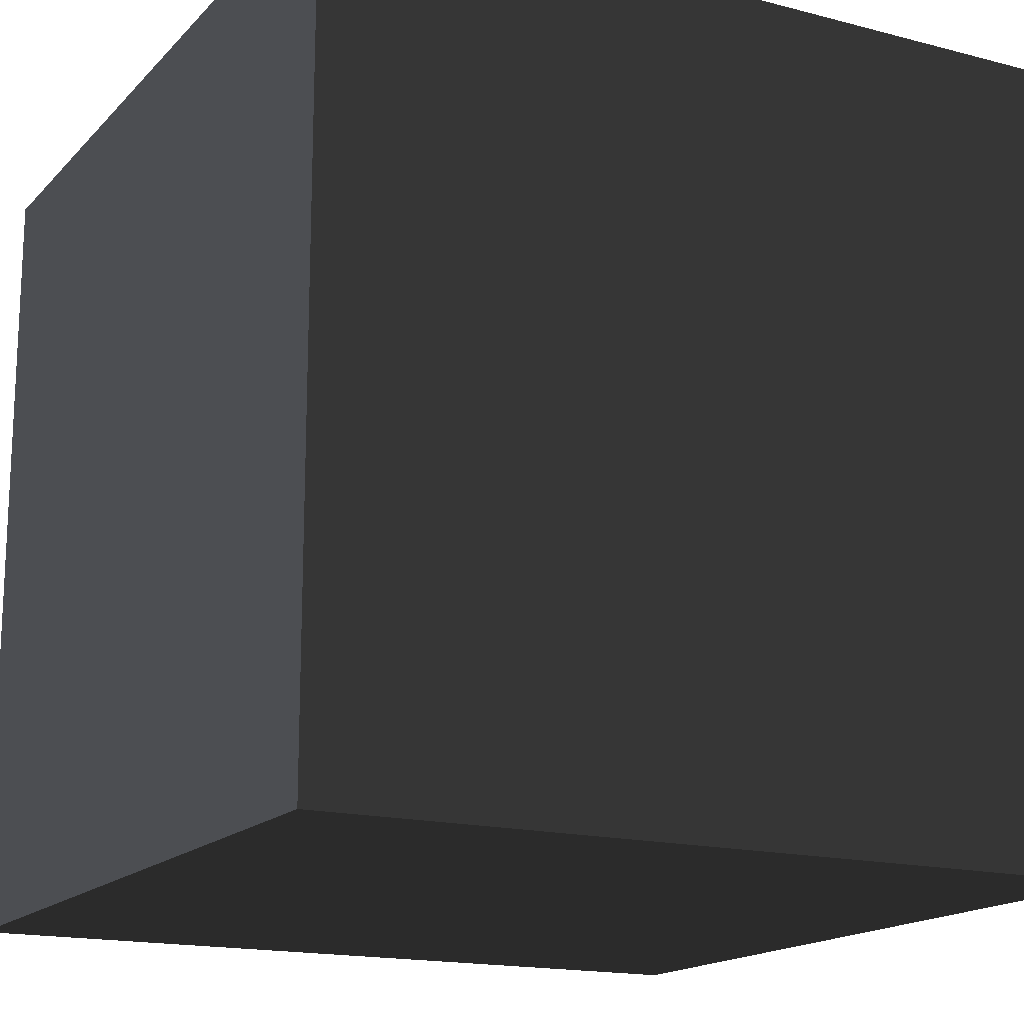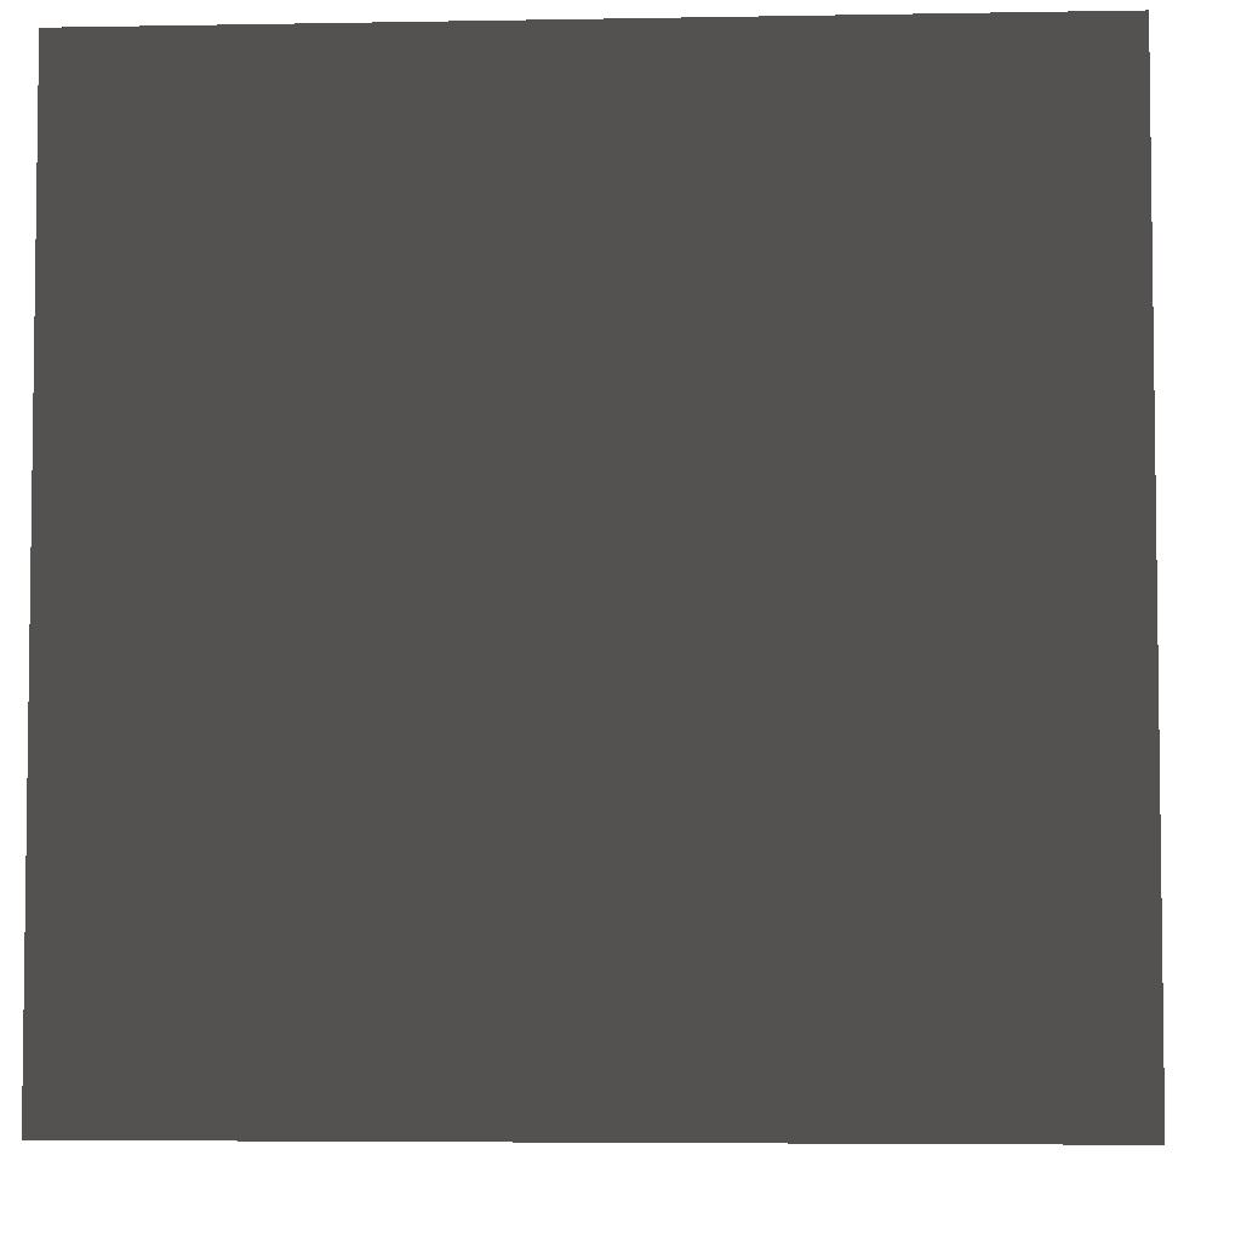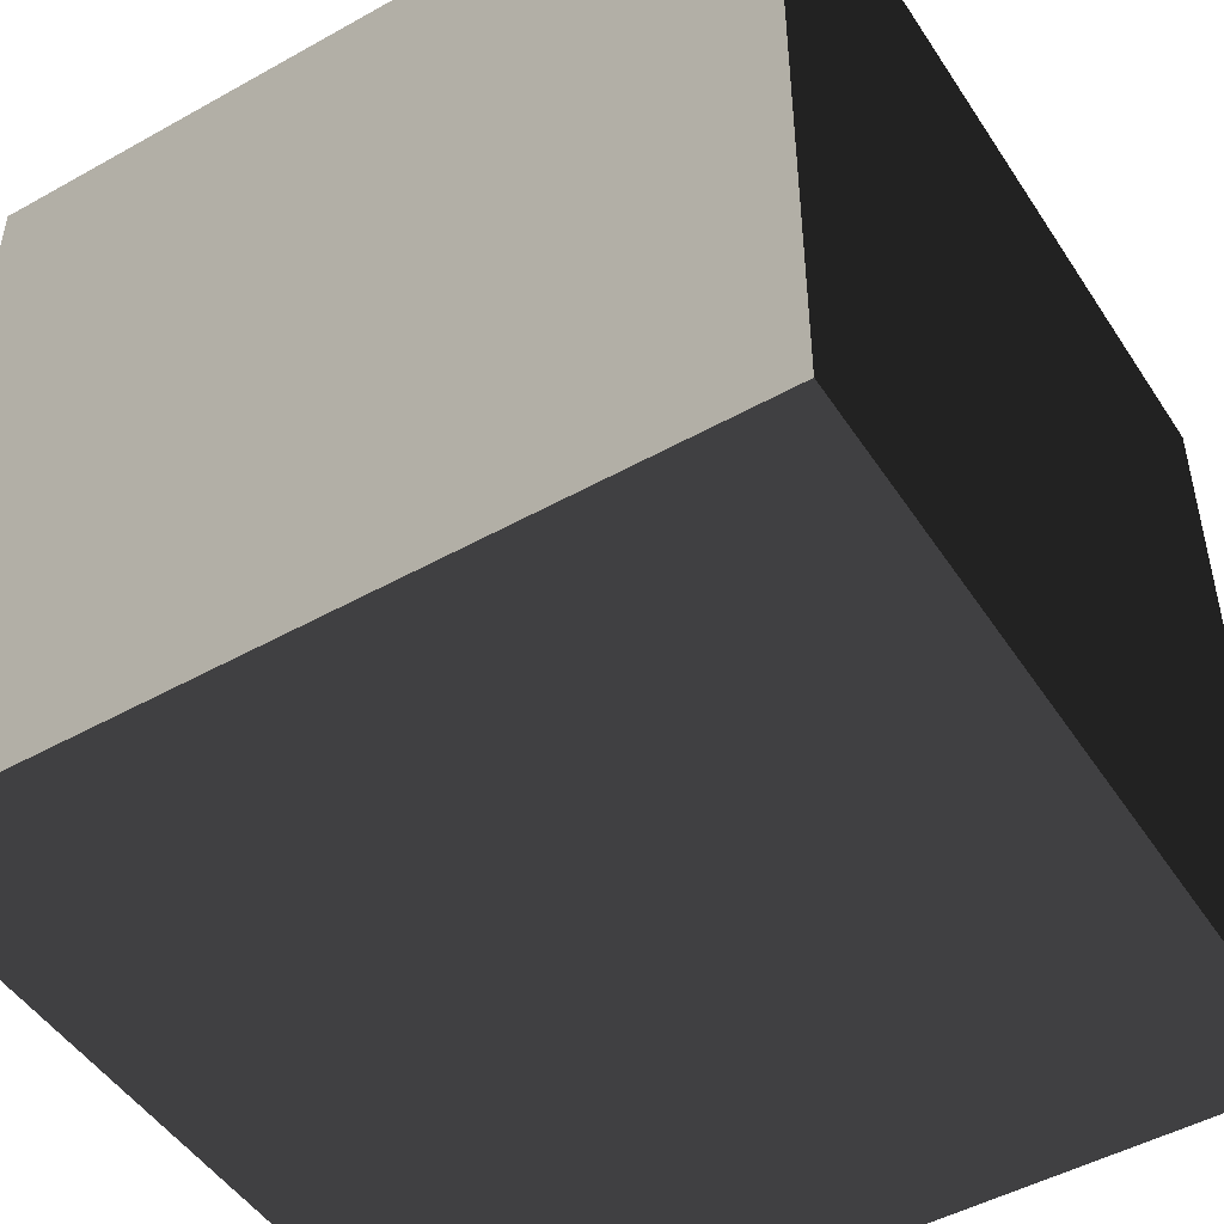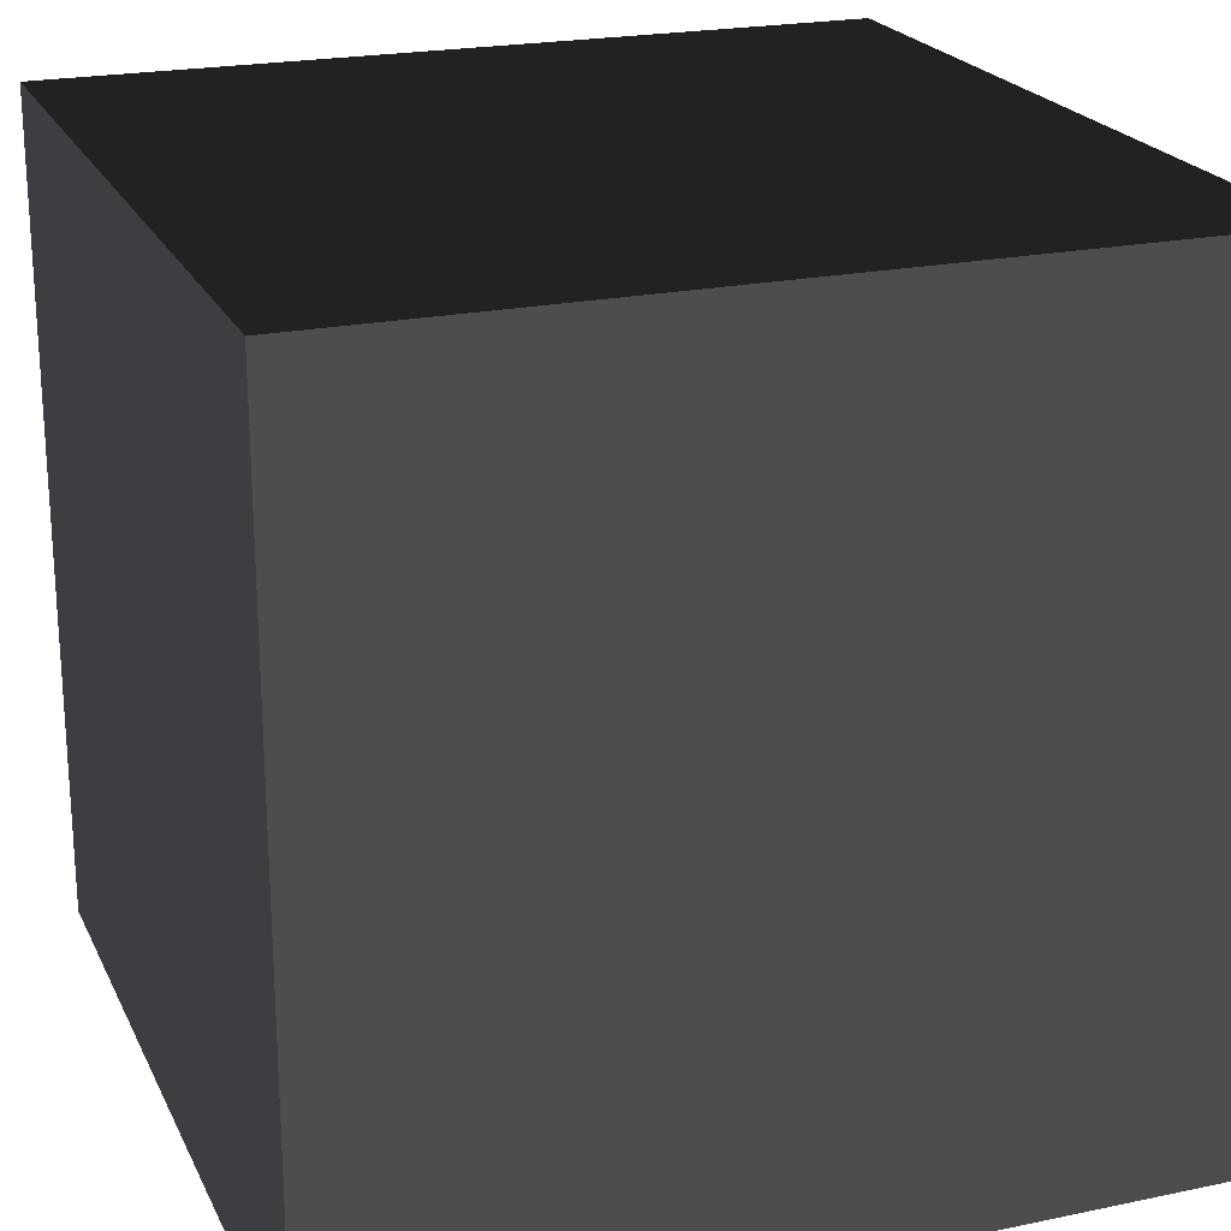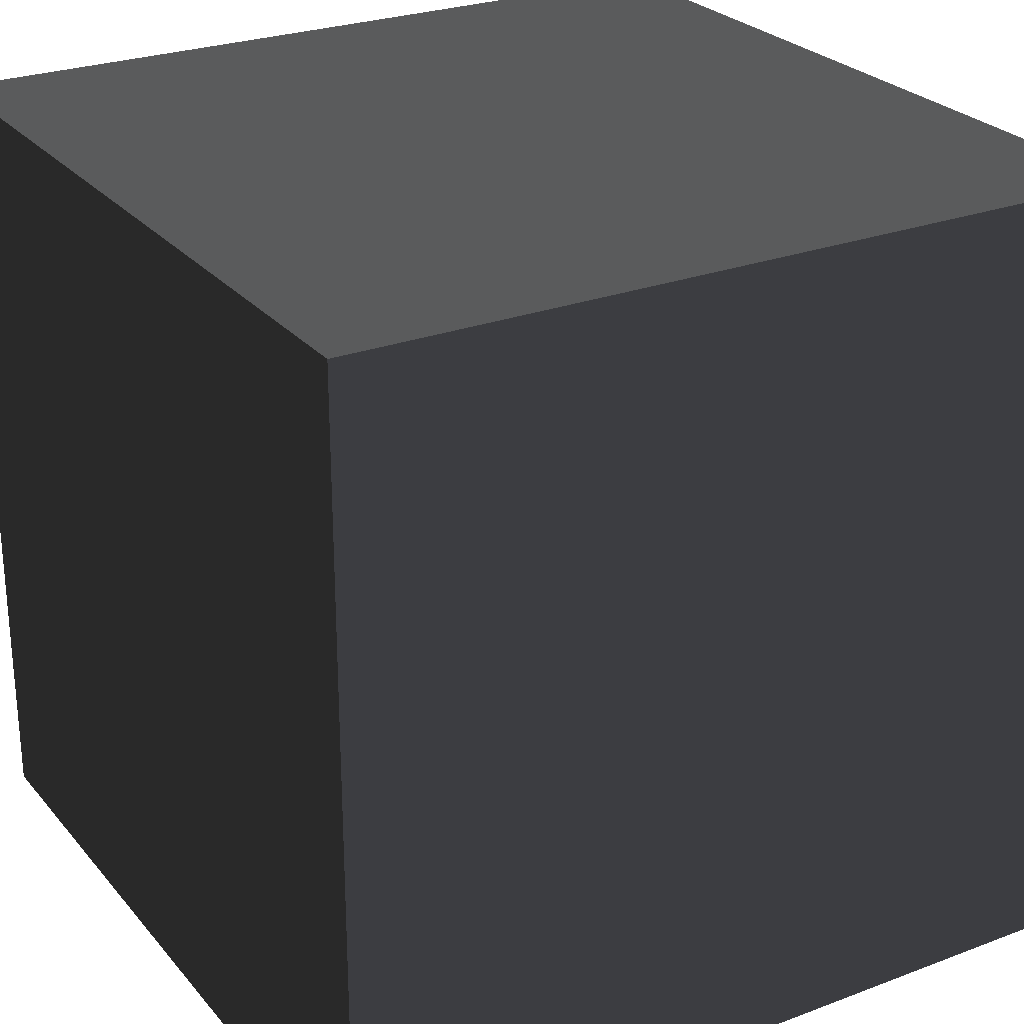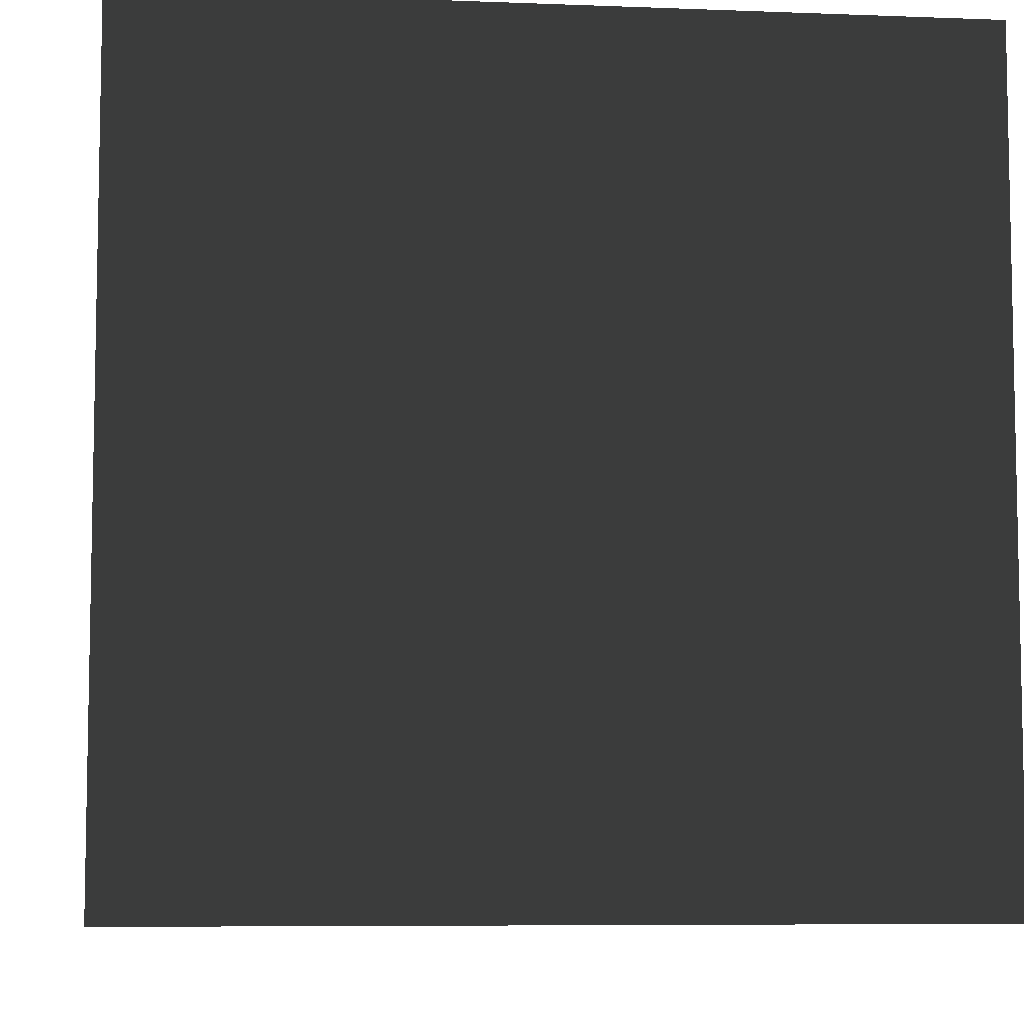
<metadata>
{"format":"obj","ext":"obj","renderer":"f3d","projection":"perspective","resolution":1024,"background":"white","views":[{"elev":-16.6,"azim":-118.0,"up":"+Z"},{"elev":-4.9,"azim":-86.7,"up":"+Z"},{"elev":-48.6,"azim":-58.1,"up":"+Z"},{"elev":21.9,"azim":-20.1,"up":"+Y"},{"elev":26.3,"azim":-120.7,"up":"+Y"},{"elev":-7.1,"azim":173.6,"up":"+Y"}]}
</metadata>
<code>
v -1 -1 1
v 1 -1 1
v -1 1 1
v 1 1 1
v 1 -1 -1
v -1 -1 -1
v 1 1 -1
v -1 1 -1
f 1 2 3
f 3 2 4
f 5 6 7
f 7 6 8
f 6 1 8
f 8 1 3
f 2 5 4
f 4 5 7
f 3 4 8
f 8 4 7
f 6 5 1
f 1 5 2

</code>
